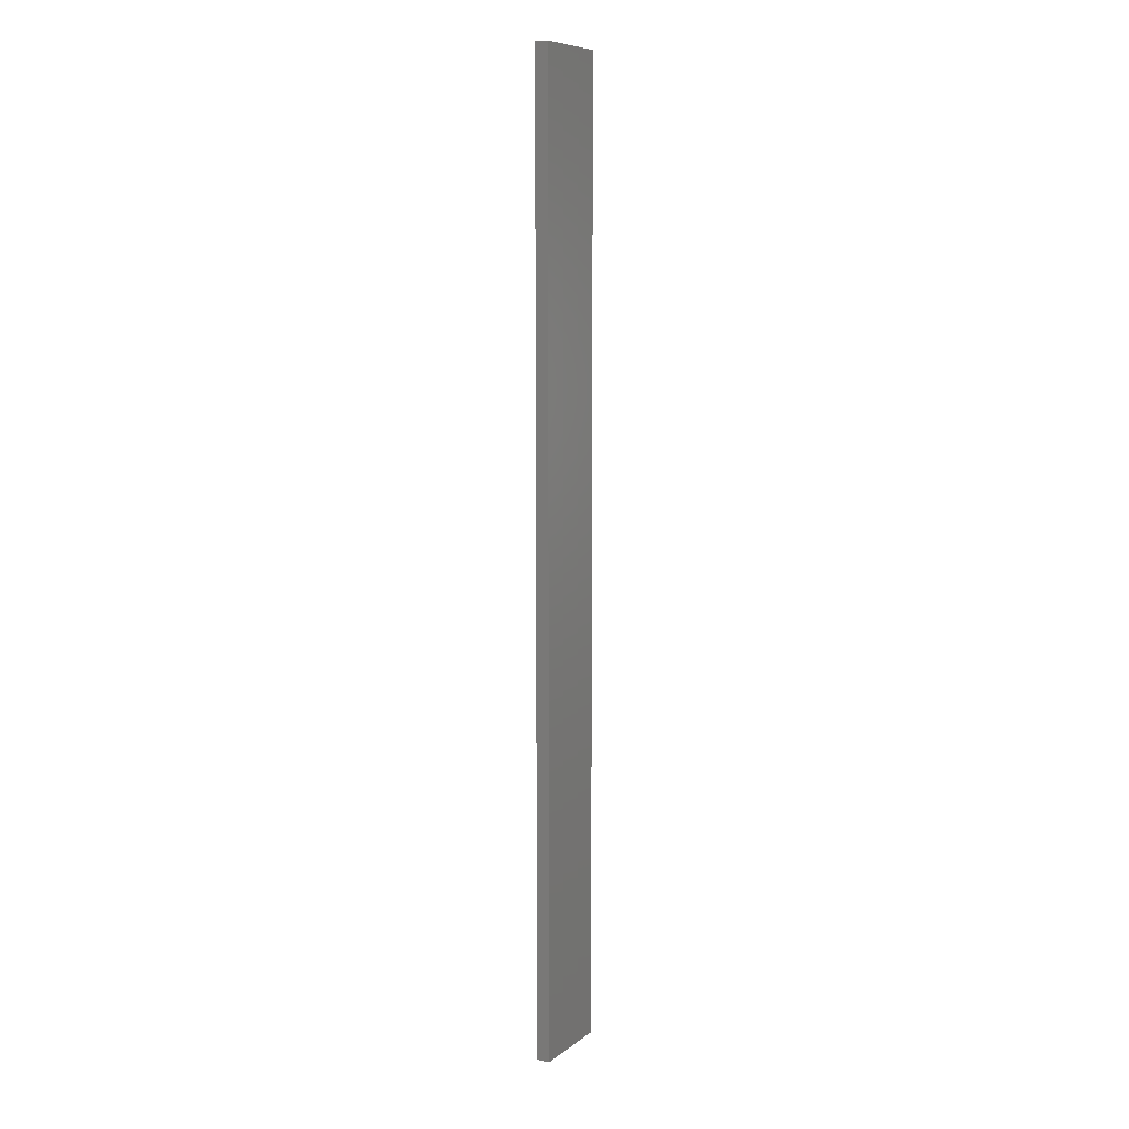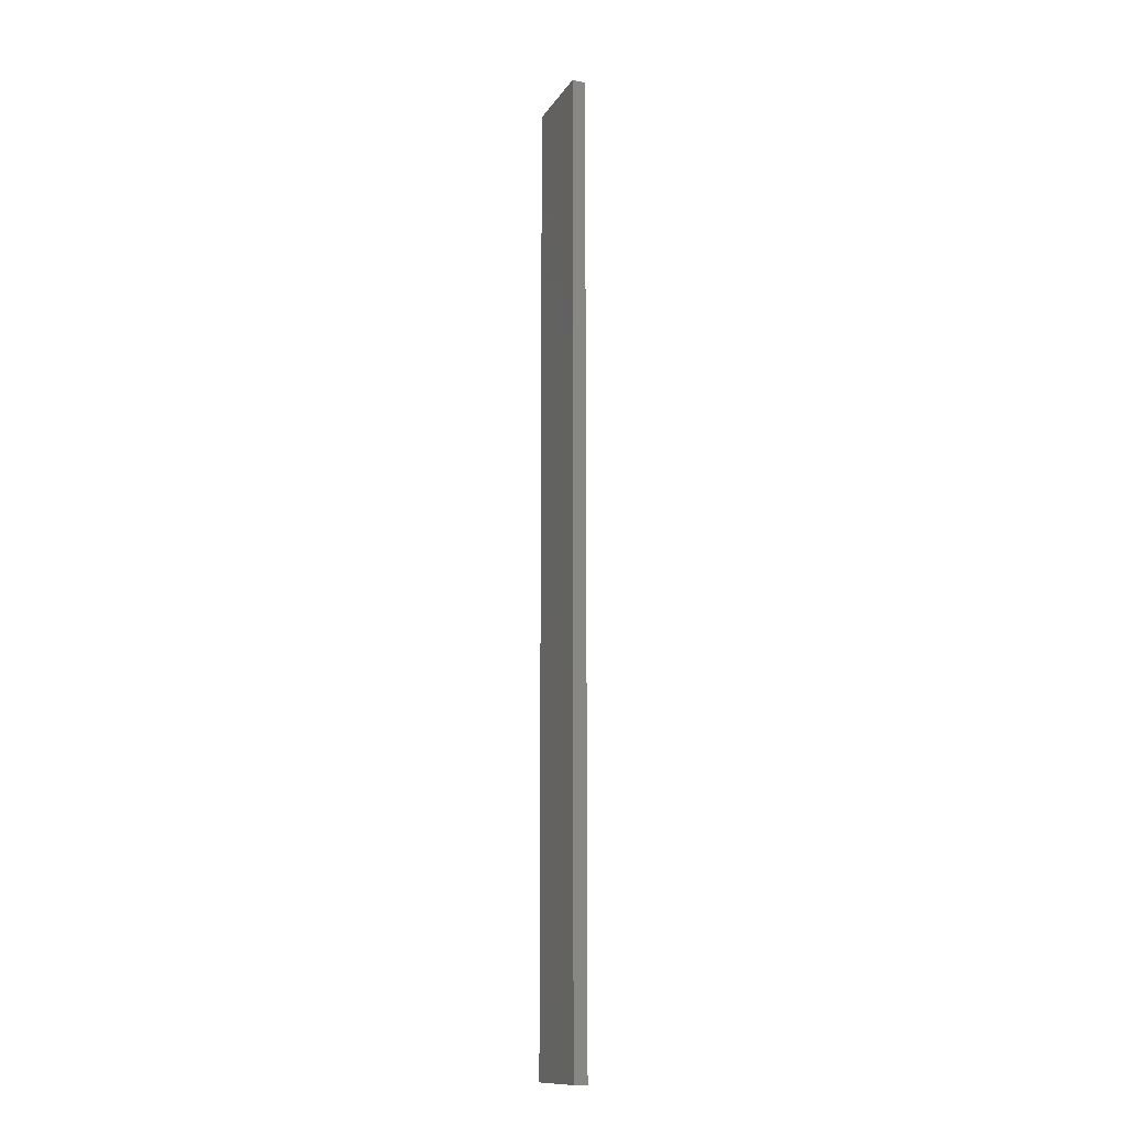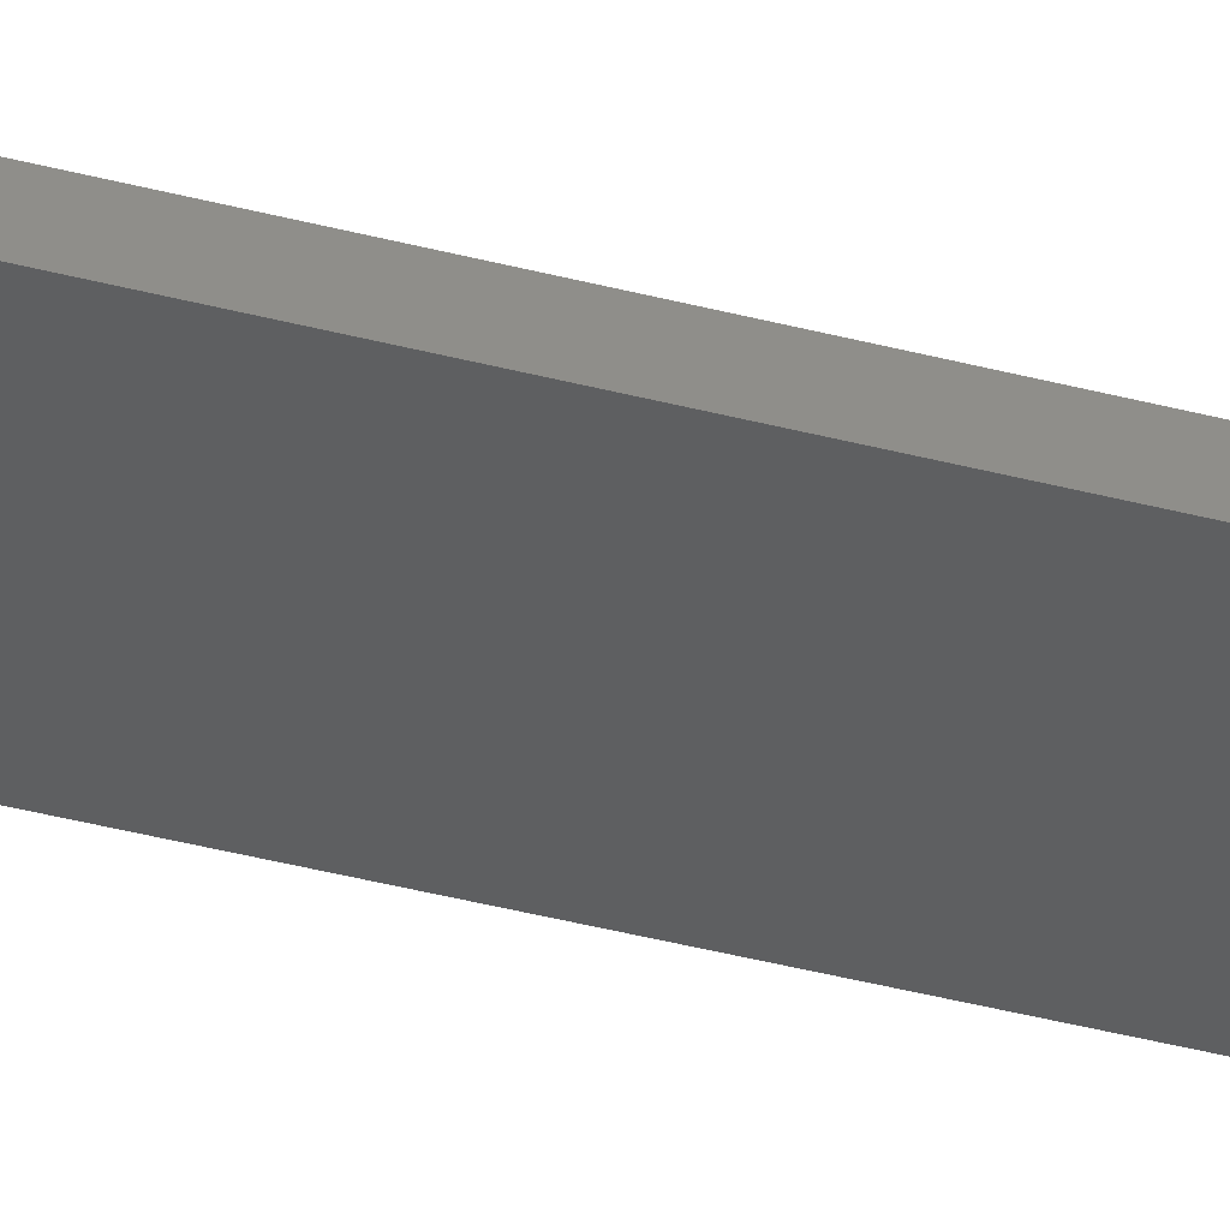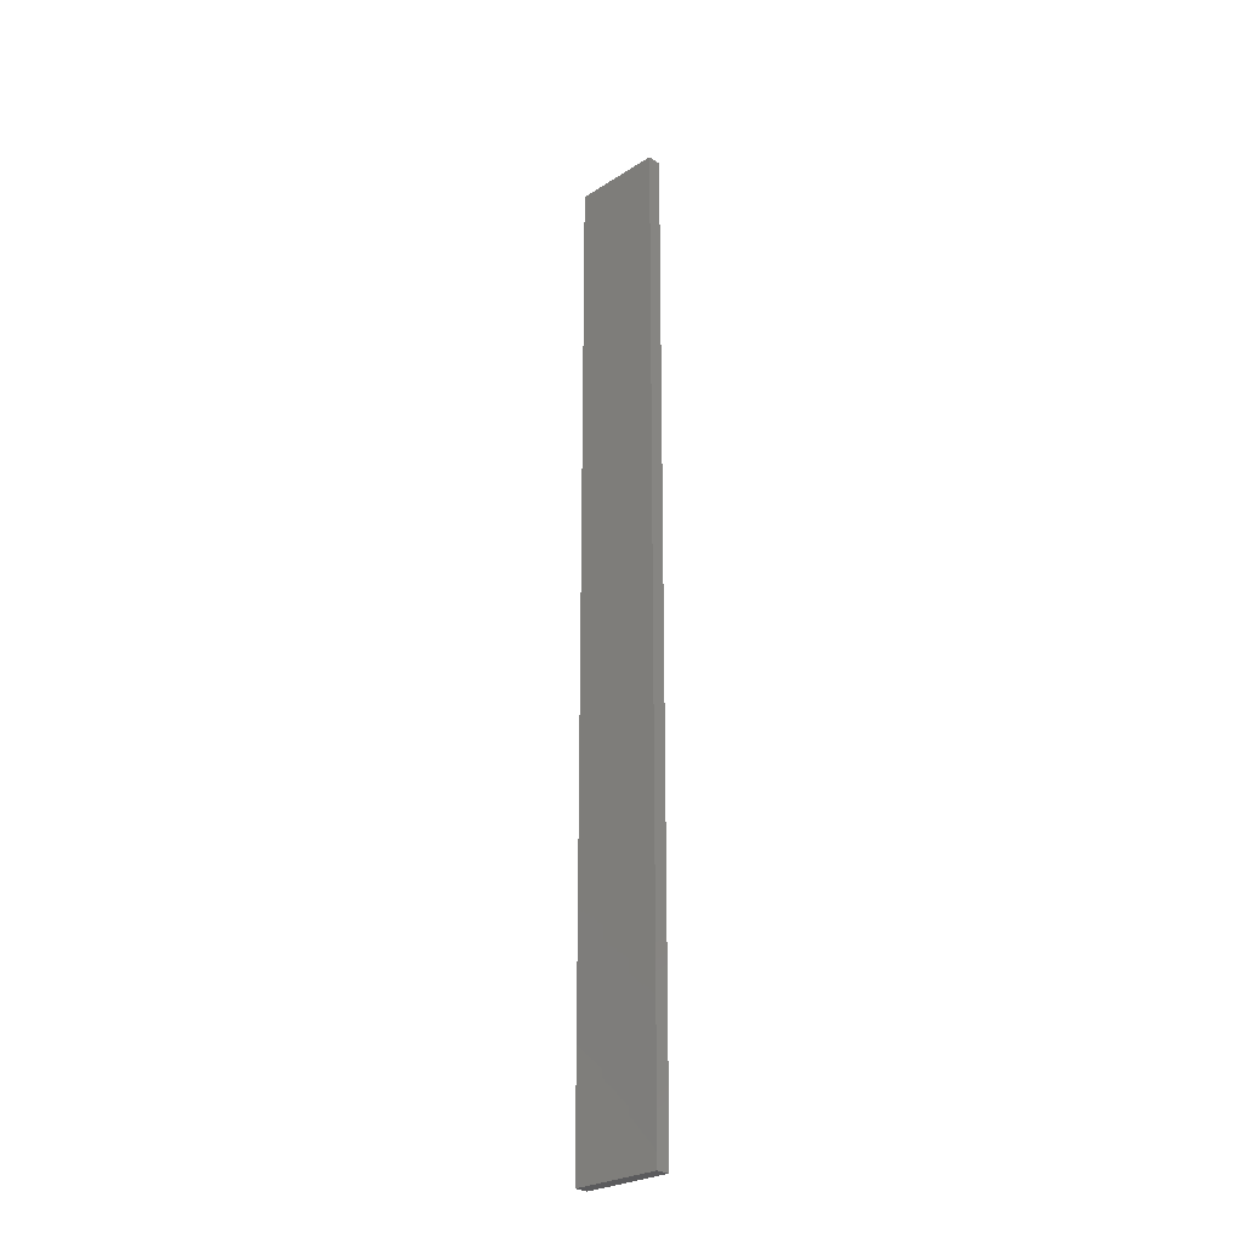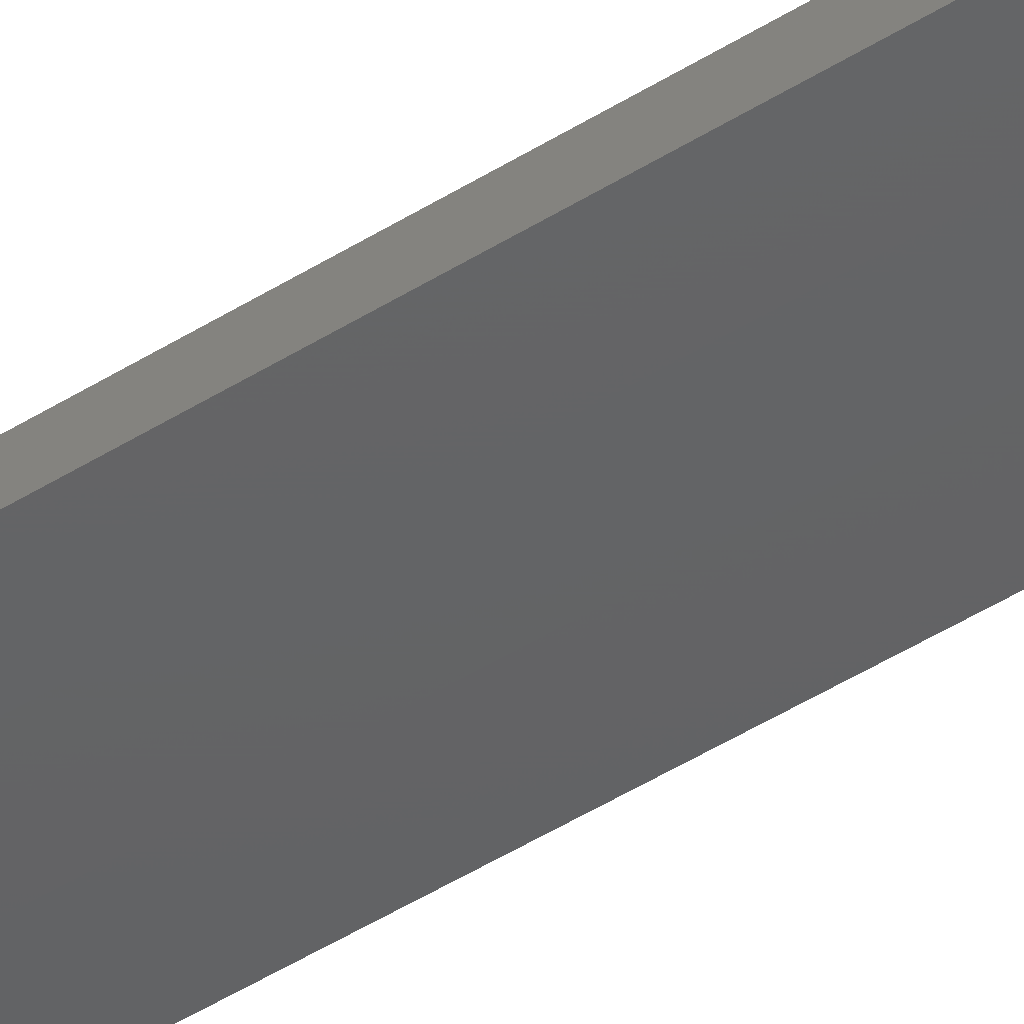
<metadata>
{"format":"stl","ext":"stl","renderer":"f3d","projection":"perspective","resolution":1024,"background":"white","views":[{"elev":8.4,"azim":-61.4,"up":"+Z"},{"elev":-13.2,"azim":-110.8,"up":"+Z"},{"elev":-37.2,"azim":70.9,"up":"+Y"},{"elev":-27.4,"azim":-136.0,"up":"+Z"},{"elev":-44.6,"azim":126.7,"up":"+Y"}]}
</metadata>
<code>
# stl→obj: 16 verts, 28 faces
v -0.1612 -4.35 -284.6
v -0.05289 -4.35 -284.6
v -0.05289 -4.35 -281
v -0.1612 -4.35 -281
v -0.2696 -4.351 -284.6
v -0.2696 -4.351 -281
v -0.3779 -4.351 -281
v -0.3779 -4.351 -284.6
v -0.3779 -4.301 -281
v -0.3779 -4.301 -284.6
v -0.05308 -4.3 -281
v -0.1614 -4.3 -284.6
v -0.1614 -4.3 -281
v -0.2696 -4.301 -281
v -0.05308 -4.3 -284.6
v -0.2696 -4.301 -284.6
f 1 2 3
f 1 3 4
f 5 4 6
f 5 6 7
f 5 1 4
f 8 5 7
f 8 9 10
f 7 9 8
f 11 12 13
f 13 12 14
f 15 12 11
f 14 16 9
f 12 16 14
f 16 10 9
f 15 11 2
f 11 3 2
f 14 9 7
f 6 14 7
f 4 13 14
f 4 14 6
f 3 11 13
f 3 13 4
f 10 16 8
f 16 5 8
f 12 1 16
f 16 1 5
f 15 2 12
f 12 2 1

</code>
